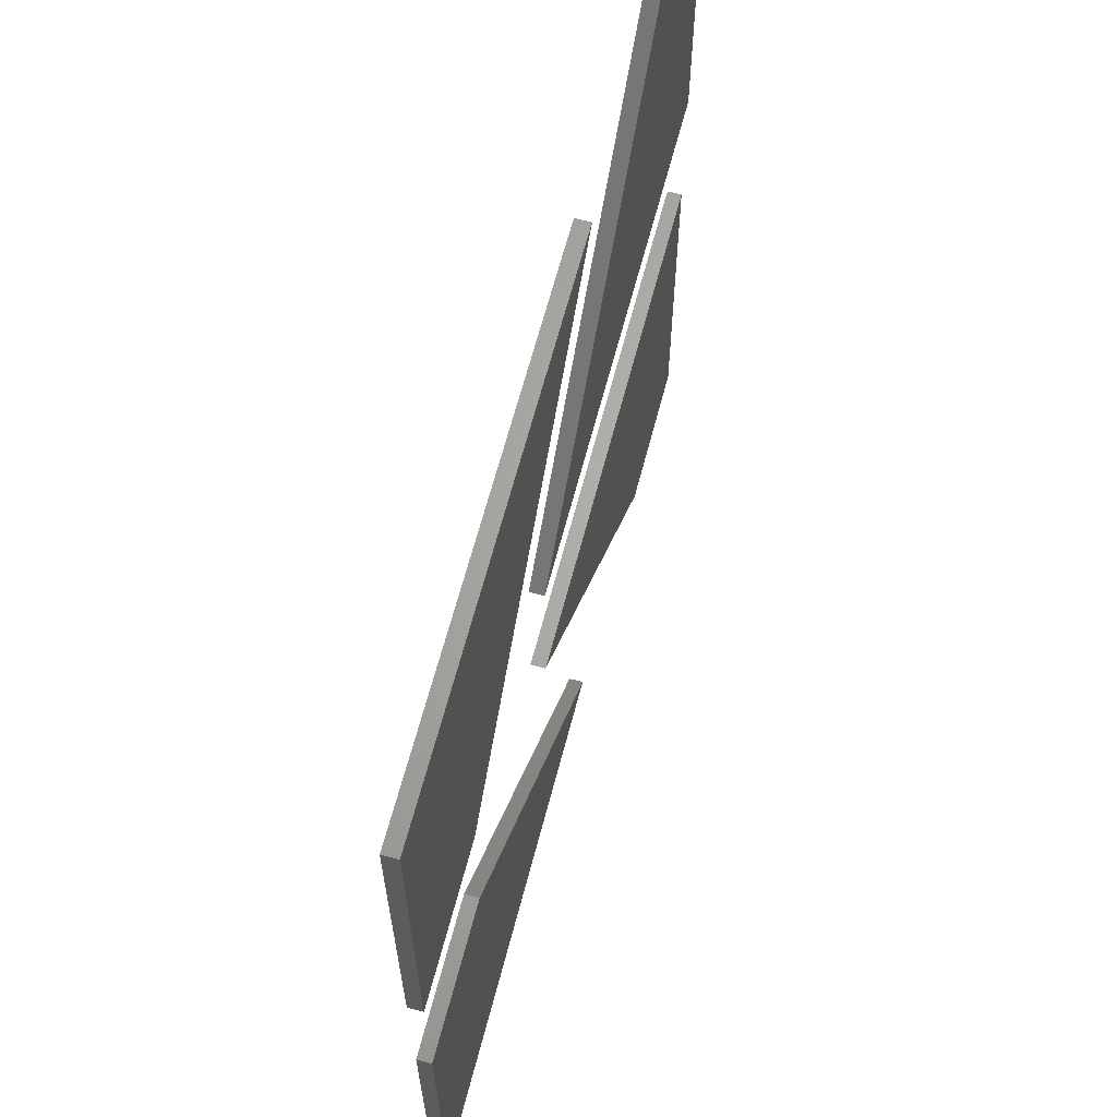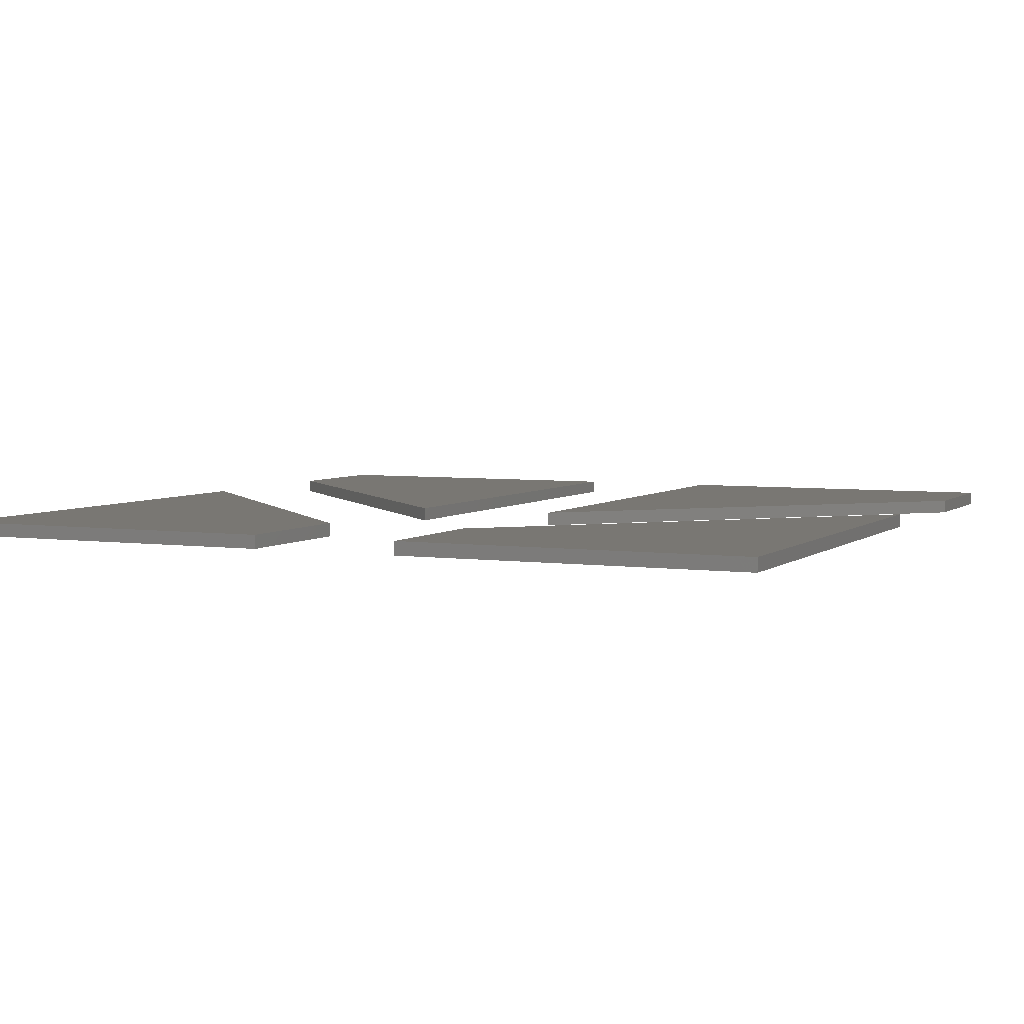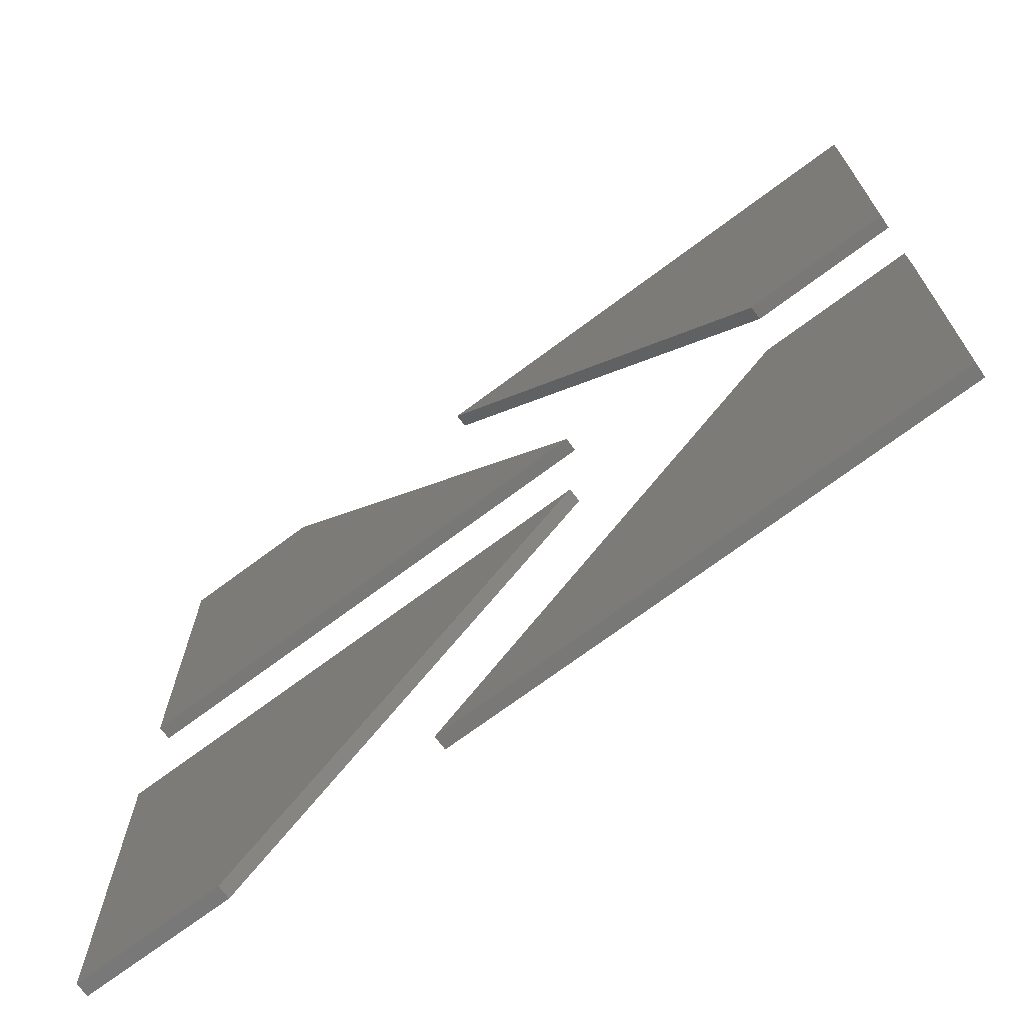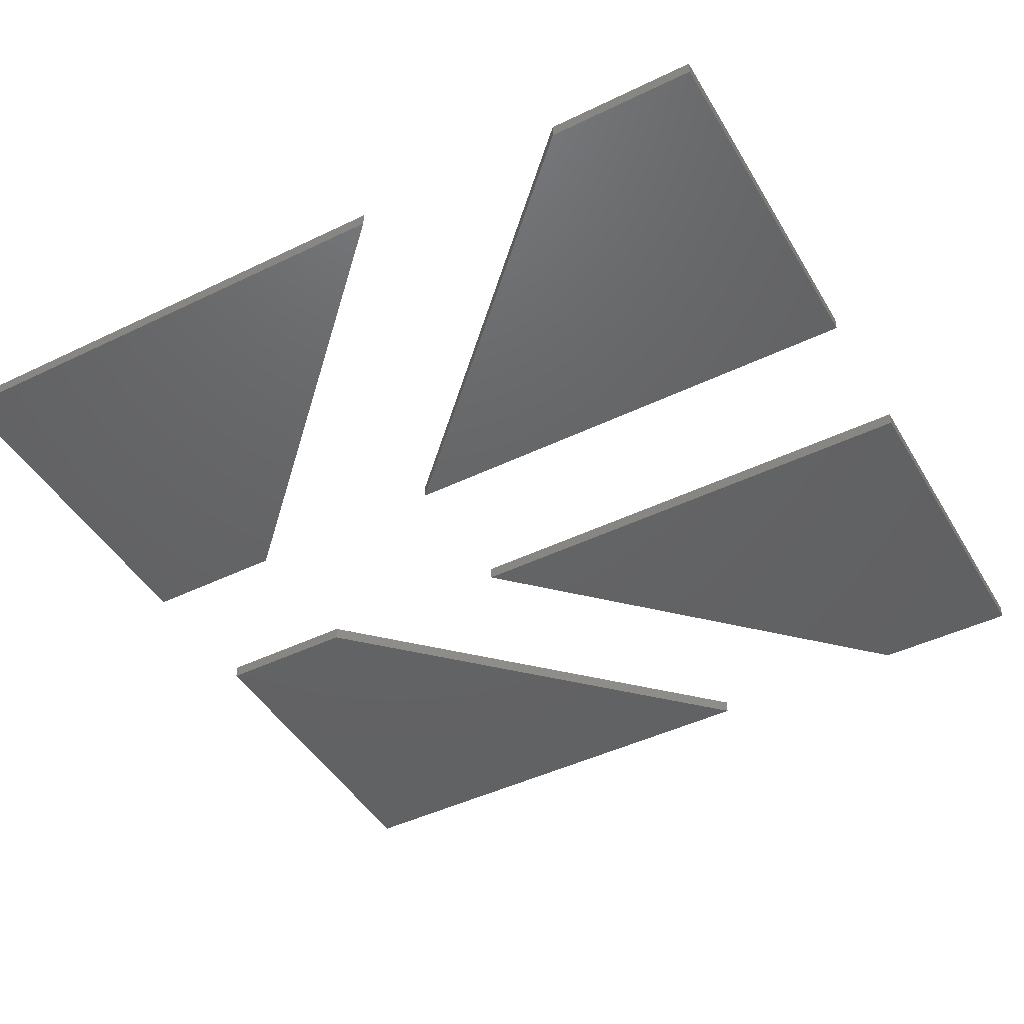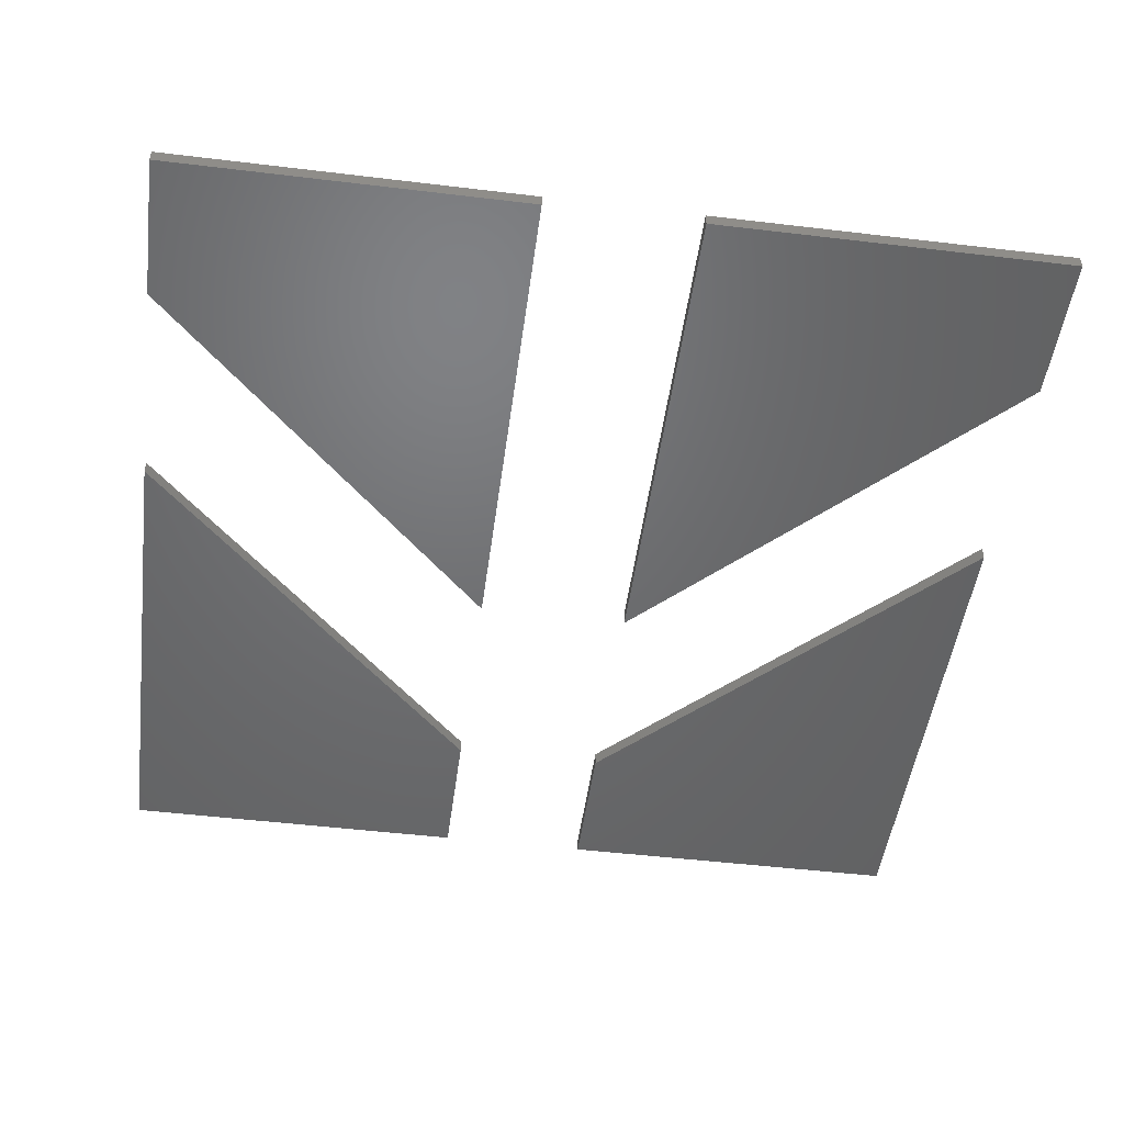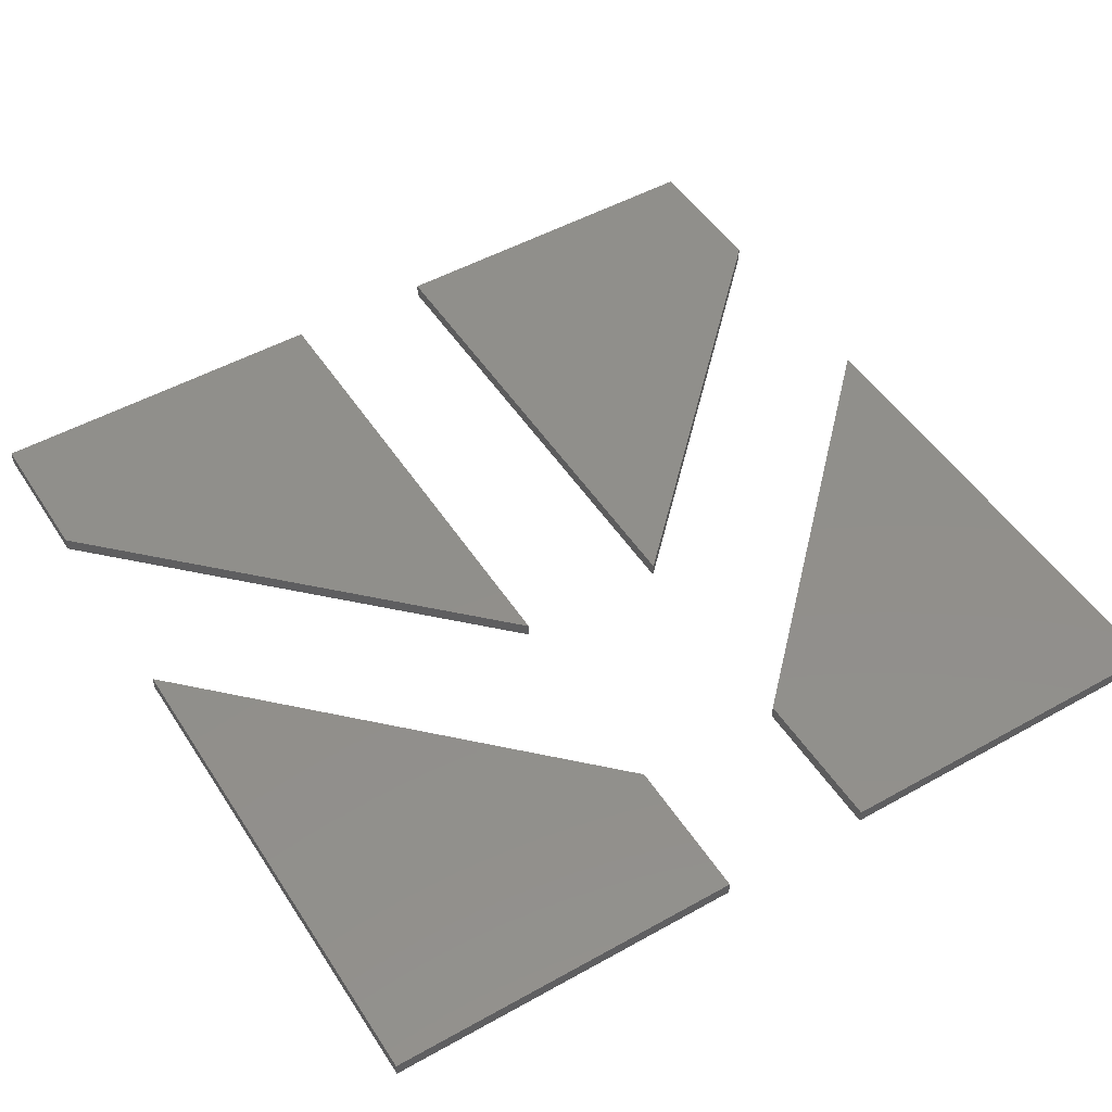
<metadata>
{"format":"stl","ext":"stl","renderer":"f3d","projection":"perspective","resolution":1024,"background":"white","views":[{"elev":64.8,"azim":104.7,"up":"+Y"},{"elev":4.6,"azim":114.6,"up":"+Z"},{"elev":-71.1,"azim":36.8,"up":"+Y"},{"elev":-45.6,"azim":-150.9,"up":"+Z"},{"elev":-49.0,"azim":-97.6,"up":"+Z"},{"elev":49.7,"azim":58.3,"up":"+Z"}]}
</metadata>
<code>
# stl→obj: 32 verts, 48 faces
v 2.999 17 0
v 22.76 17 0
v 8.751 3.001 0
v 2.987 3.001 0
v 2.999 17 0.54
v 22.76 17 0.54
v 8.751 3.001 0.54
v 2.987 3.001 0.54
v 22.76 23 0
v 2.999 23 0
v 2.987 37 0
v 8.751 37 0
v 22.76 23 0.54
v 2.999 23 0.54
v 2.987 37 0.54
v 8.751 37 0.54
v 31.25 17 0
v 37 17 0
v 36.99 3.001 0
v 17.24 3.001 0
v 31.25 17 0.54
v 37 17 0.54
v 36.99 3.001 0.54
v 17.24 3.001 0.54
v 37 23 0
v 31.25 23 0
v 17.24 37 0
v 36.99 37 0
v 37 23 0.54
v 31.25 23 0.54
v 17.24 37 0.54
v 36.99 37 0.54
f 1 2 3
f 1 3 4
f 2 1 5
f 6 2 5
f 3 2 6
f 7 3 6
f 4 3 7
f 8 4 7
f 1 4 8
f 5 1 8
f 5 7 6
f 5 8 7
f 9 10 11
f 9 11 12
f 10 9 13
f 14 10 13
f 11 10 14
f 15 11 14
f 12 11 15
f 16 12 15
f 9 12 16
f 13 9 16
f 13 15 14
f 13 16 15
f 17 18 19
f 17 19 20
f 18 17 21
f 22 18 21
f 19 18 22
f 23 19 22
f 20 19 23
f 24 20 23
f 17 20 24
f 21 17 24
f 21 23 22
f 21 24 23
f 25 26 27
f 25 27 28
f 26 25 29
f 30 26 29
f 27 26 30
f 31 27 30
f 28 27 31
f 32 28 31
f 25 28 32
f 29 25 32
f 29 31 30
f 29 32 31

</code>
